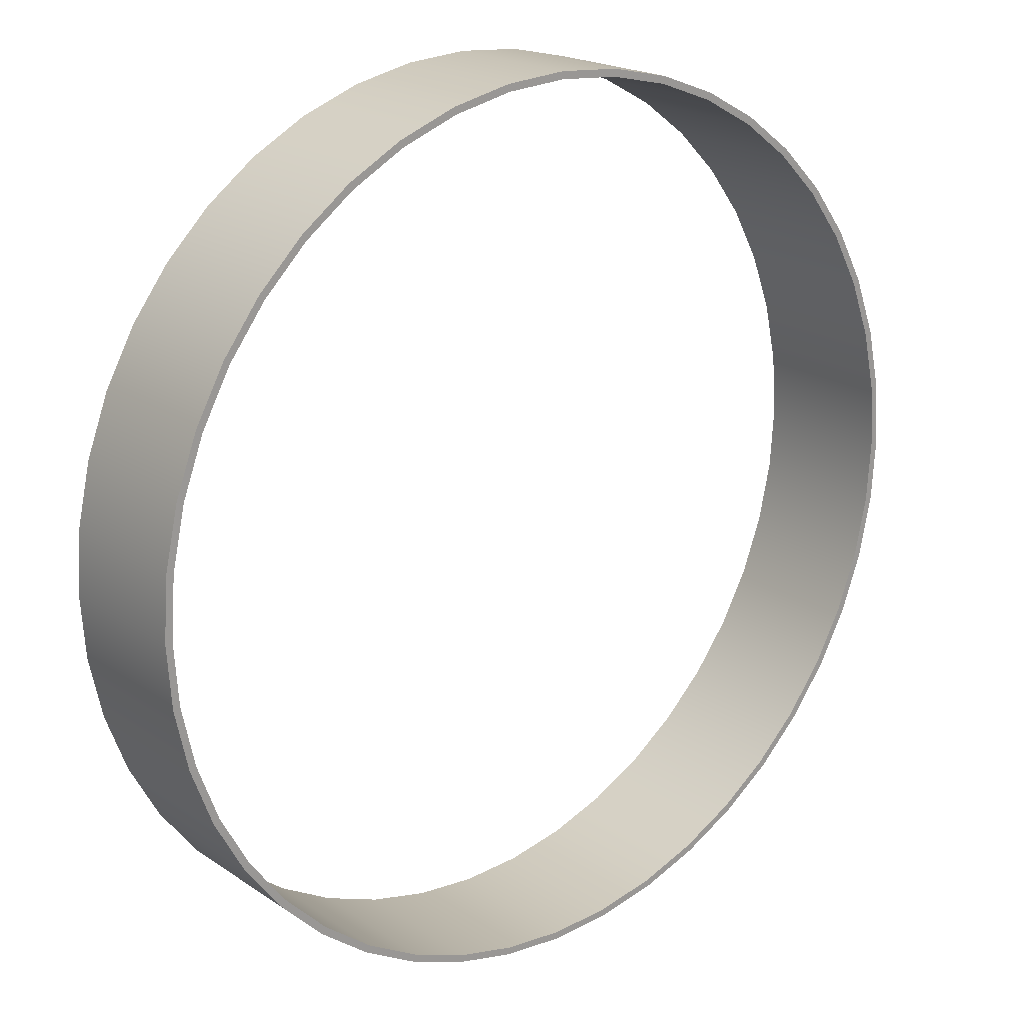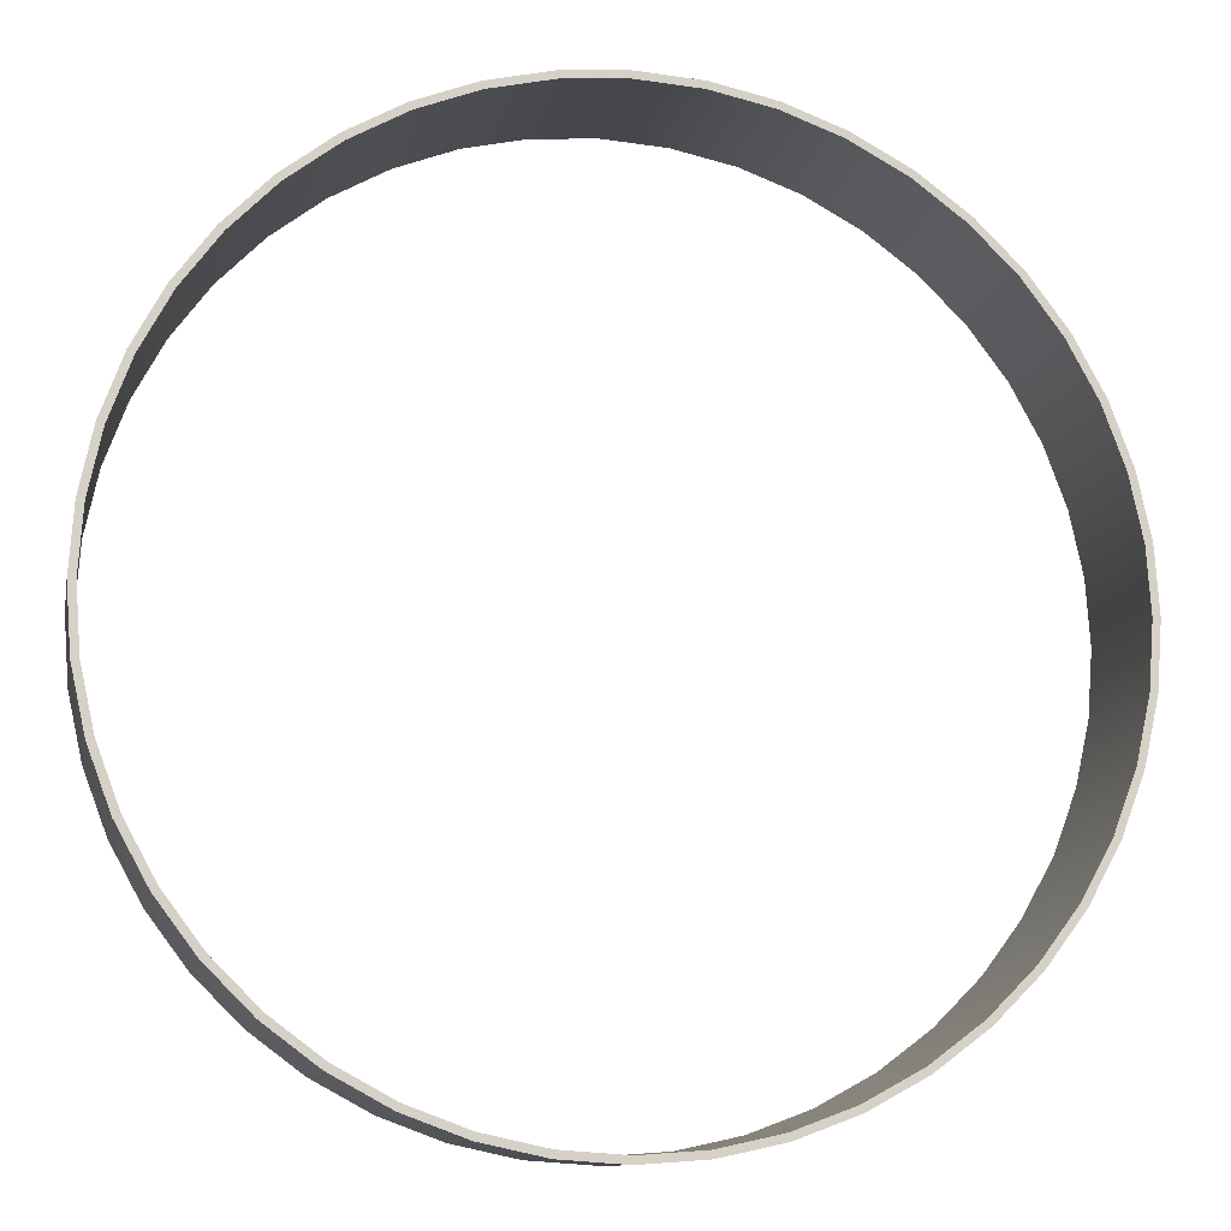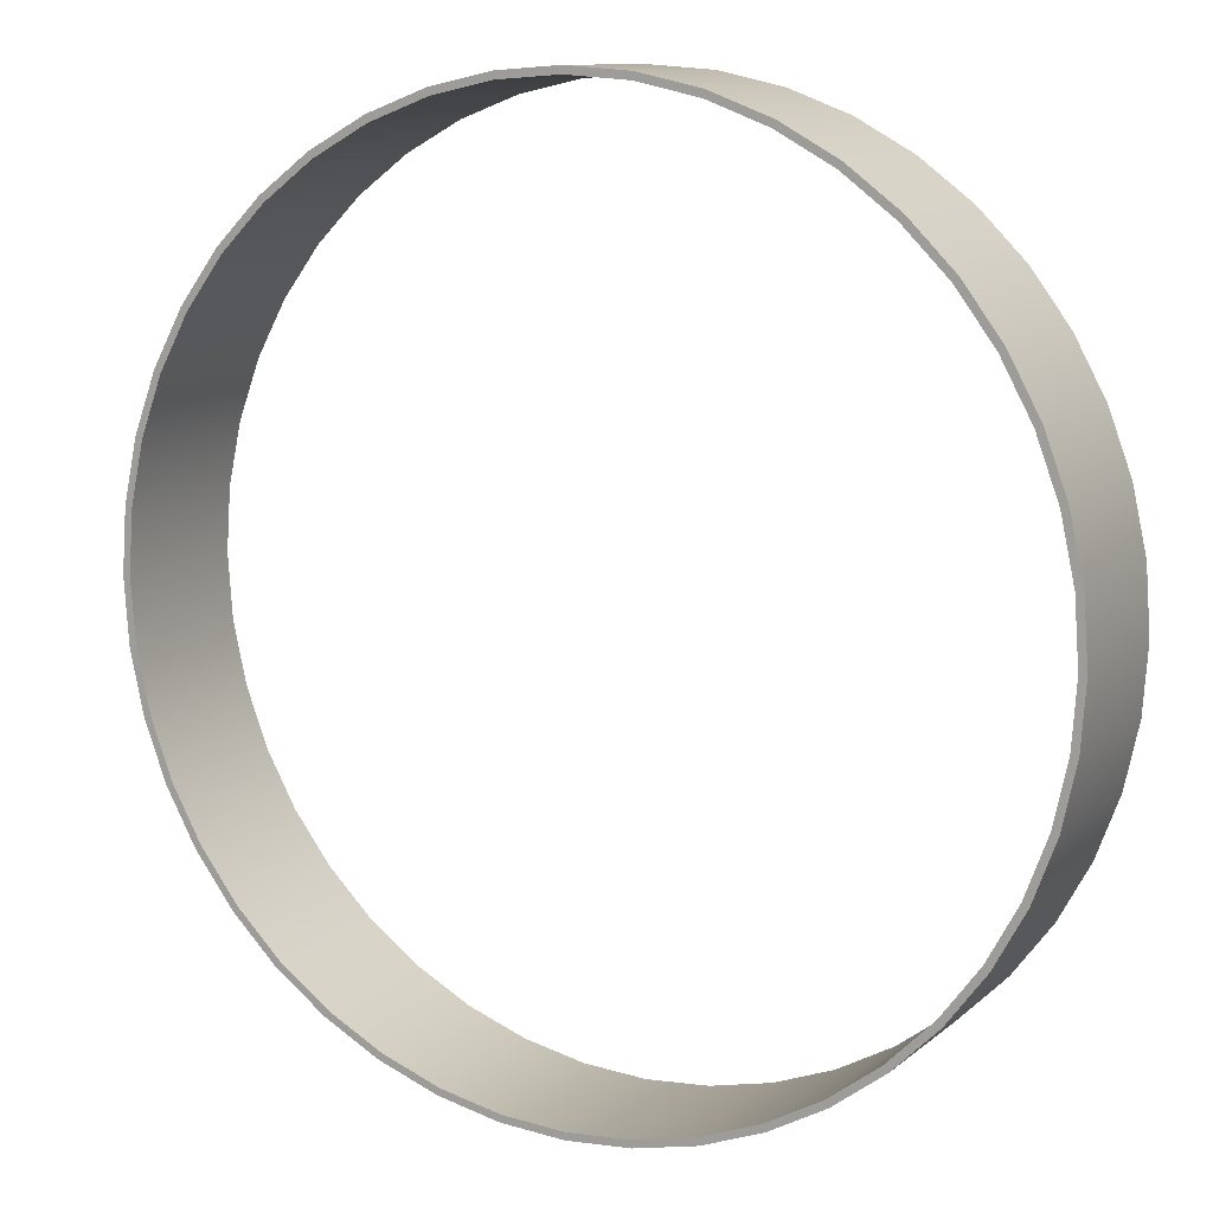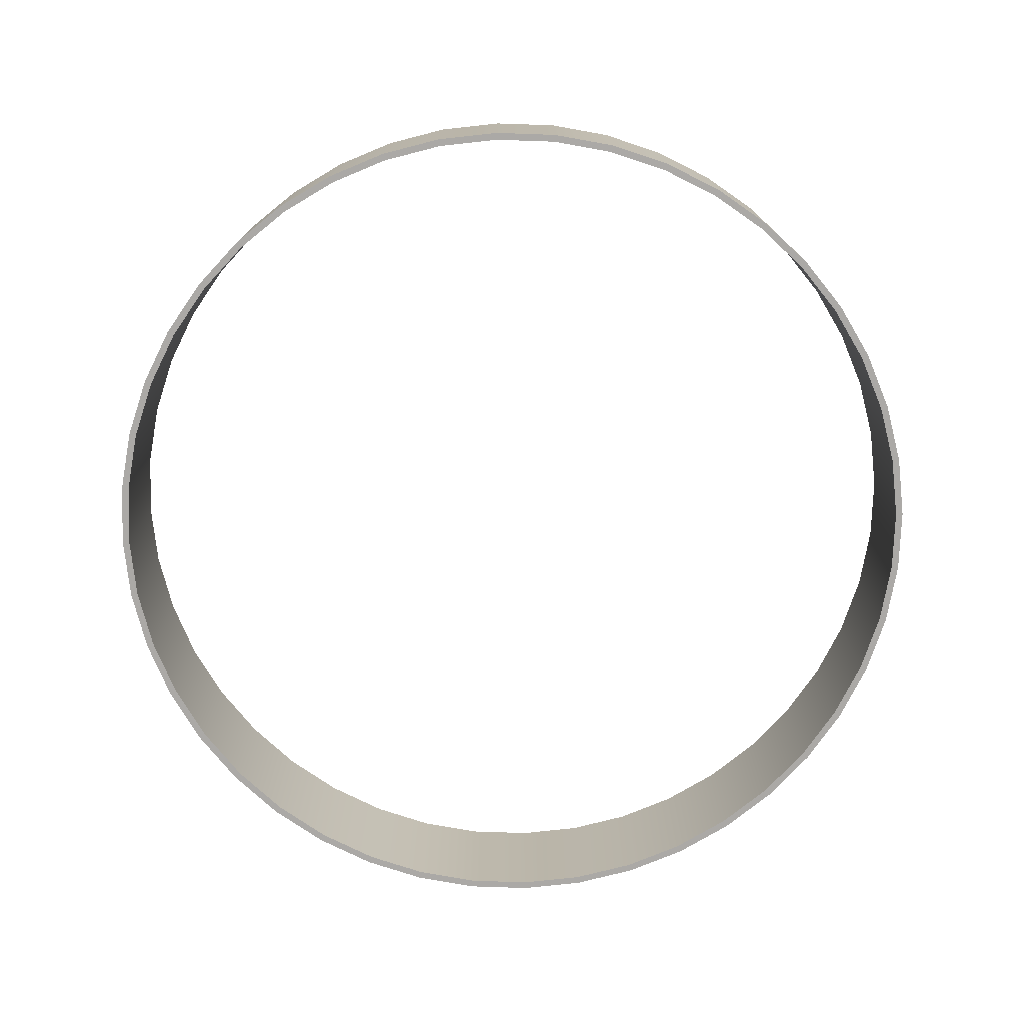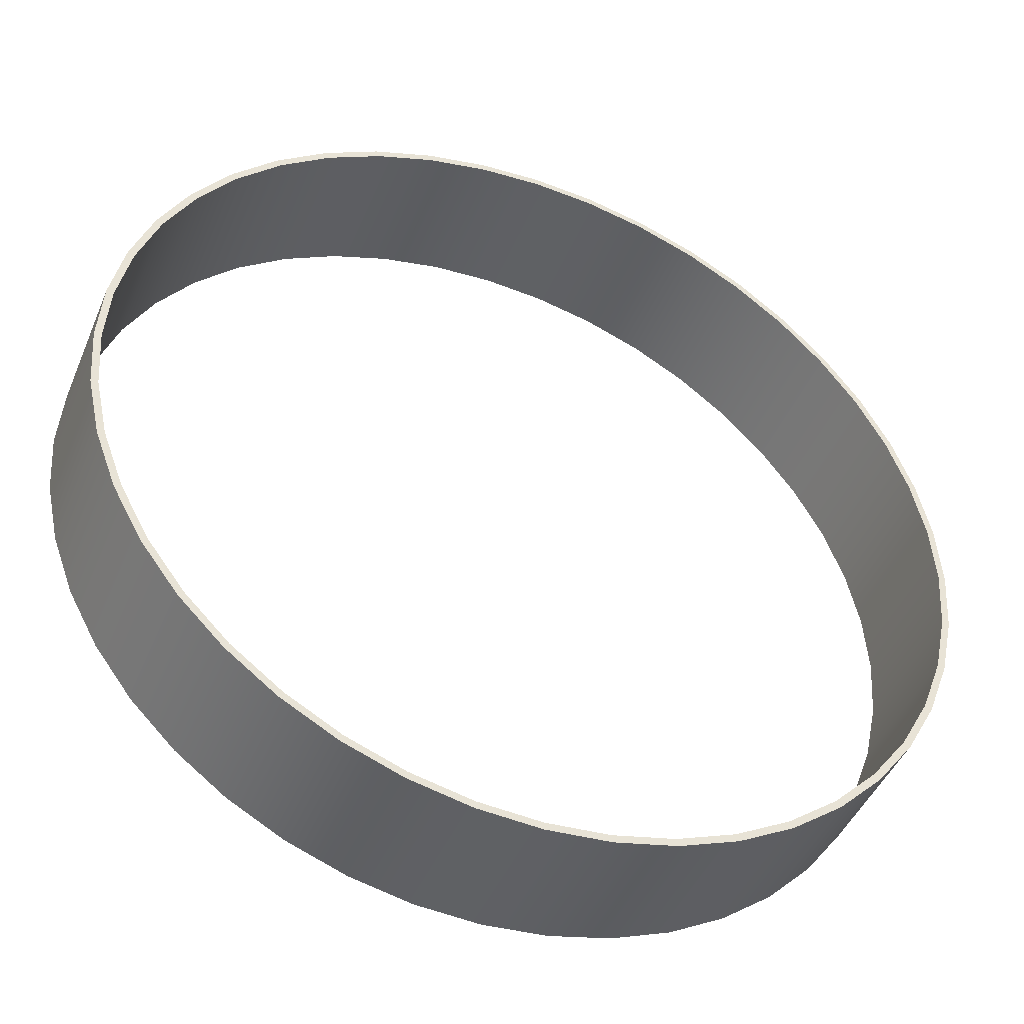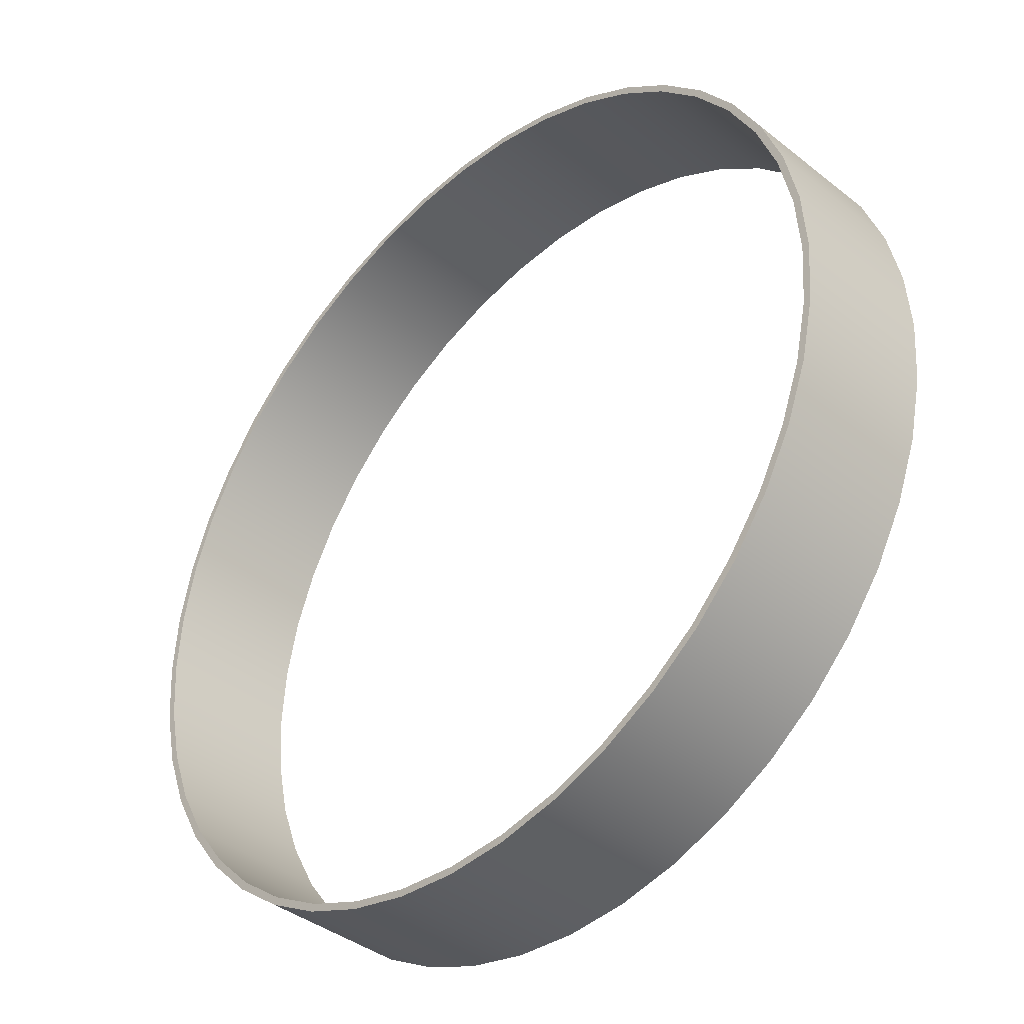
<metadata>
{"format":"obj","ext":"obj","renderer":"f3d","projection":"perspective","resolution":1024,"background":"white","views":[{"elev":19.7,"azim":-39.2,"up":"+Y"},{"elev":-10.7,"azim":169.1,"up":"+Y"},{"elev":10.7,"azim":-151.8,"up":"+Y"},{"elev":-75.5,"azim":-79.7,"up":"+Z"},{"elev":-44.8,"azim":-21.9,"up":"+Y"},{"elev":-39.4,"azim":45.5,"up":"+Y"}]}
</metadata>
<code>
o Parede_básica_Genérico_-_1_cm_[288852]
v -3.233 -0.06826 0.18
v -3.227 0.01641 0.18
v -3.209 0.09937 0.18
v -3.179 0.1789 0.18
v -3.138 0.2534 0.18
v -3.088 0.3214 0.18
v -3.028 0.3814 0.18
v -2.96 0.4323 0.18
v -2.885 0.473 0.18
v -2.805 0.5026 0.18
v -2.723 0.5207 0.18
v -2.638 0.5267 0.18
v -2.553 0.5207 0.18
v -2.47 0.5026 0.18
v -2.391 0.473 0.18
v -2.316 0.4323 0.18
v -2.248 0.3814 0.18
v -2.188 0.3214 0.18
v -2.137 0.2534 0.18
v -2.097 0.1789 0.18
v -2.067 0.09937 0.18
v -2.049 0.01641 0.18
v -2.043 -0.06826 0.18
v -2.033 -0.06826 0.18
v -2.039 0.01784 0.18
v -2.057 0.1022 0.18
v -2.088 0.1831 0.18
v -2.129 0.2588 0.18
v -2.181 0.3279 0.18
v -2.242 0.389 0.18
v -2.311 0.4407 0.18
v -2.387 0.4821 0.18
v -2.467 0.5122 0.18
v -2.552 0.5306 0.18
v -2.638 0.5367 0.18
v -2.724 0.5306 0.18
v -2.808 0.5122 0.18
v -2.889 0.4821 0.18
v -2.965 0.4407 0.18
v -3.034 0.389 0.18
v -3.095 0.3279 0.18
v -3.147 0.2588 0.18
v -3.188 0.1831 0.18
v -3.218 0.1022 0.18
v -3.237 0.01784 0.18
v -3.243 -0.06826 0.18
v -3.233 -0.06826 -0.02013
v -3.243 -0.06826 -0.02013
v -3.237 0.01784 -0.02013
v -3.218 0.1022 -0.02013
v -3.188 0.1831 -0.02013
v -3.147 0.2588 -0.02013
v -3.095 0.3279 -0.02013
v -3.034 0.389 -0.02013
v -2.965 0.4407 -0.02013
v -2.889 0.4821 -0.02013
v -2.808 0.5122 -0.02013
v -2.724 0.5306 -0.02013
v -2.638 0.5367 -0.02013
v -2.552 0.5306 -0.02013
v -2.467 0.5122 -0.02013
v -2.387 0.4821 -0.02013
v -2.311 0.4407 -0.02013
v -2.242 0.389 -0.02013
v -2.181 0.3279 -0.02013
v -2.129 0.2588 -0.02013
v -2.088 0.1831 -0.02013
v -2.057 0.1022 -0.02013
v -2.039 0.01784 -0.02013
v -2.033 -0.06826 -0.02013
v -2.043 -0.06826 -0.02013
v -2.049 0.01641 -0.02013
v -2.067 0.09937 -0.02013
v -2.097 0.1789 -0.02013
v -2.137 0.2534 -0.02013
v -2.188 0.3214 -0.02013
v -2.248 0.3814 -0.02013
v -2.316 0.4323 -0.02013
v -2.391 0.473 -0.02013
v -2.47 0.5026 -0.02013
v -2.553 0.5207 -0.02013
v -2.638 0.5267 -0.02013
v -2.723 0.5207 -0.02013
v -2.805 0.5026 -0.02013
v -2.885 0.473 -0.02013
v -2.96 0.4323 -0.02013
v -3.028 0.3814 -0.02013
v -3.088 0.3214 -0.02013
v -3.138 0.2534 -0.02013
v -3.179 0.1789 -0.02013
v -3.209 0.09937 -0.02013
v -3.227 0.01641 -0.02013
f 37 10 36
f 10 37 9
f 35 36 11
f 11 36 10
f 35 11 12
f 39 40 7
f 7 40 6
f 39 7 8
f 38 8 9
f 8 38 39
f 38 9 37
f 35 13 34
f 34 13 14
f 32 33 15
f 14 33 34
f 14 15 33
f 35 12 13
f 16 31 32
f 31 16 17
f 16 32 15
f 29 30 18
f 17 30 31
f 17 18 30
f 43 4 42
f 4 43 3
f 41 42 5
f 5 42 4
f 5 6 41
f 45 46 1
f 45 1 2
f 44 2 3
f 2 44 45
f 44 3 43
f 19 28 29
f 28 20 27
f 20 28 19
f 27 20 21
f 19 29 18
f 26 21 22
f 21 26 27
f 26 22 25
f 25 23 24
f 23 25 22
f 6 40 41
f 48 49 47
f 92 47 49
f 50 91 92
f 92 49 50
f 51 90 91
f 90 51 52
f 89 52 53
f 52 89 90
f 50 51 91
f 88 89 53
f 72 73 68
f 68 73 67
f 72 68 69
f 70 71 69
f 69 71 72
f 66 75 65
f 74 66 67
f 66 74 75
f 74 67 73
f 75 76 65
f 88 53 54
f 87 54 55
f 54 87 88
f 85 86 56
f 55 86 87
f 56 86 55
f 57 84 85
f 84 57 58
f 82 83 59
f 58 83 84
f 59 83 58
f 85 56 57
f 63 78 62
f 62 78 79
f 78 63 77
f 76 64 65
f 64 77 63
f 76 77 64
f 81 59 60
f 81 60 80
f 79 61 62
f 79 80 61
f 61 80 60
f 82 59 81
f 5 4 90
f 3 2 92
f 3 91 4
f 6 5 89
f 10 9 85
f 11 10 84
f 8 7 87
f 9 8 86
f 6 88 7
f 12 11 83
f 1 47 2
f 47 92 2
f 3 92 91
f 91 90 4
f 5 90 89
f 6 89 88
f 7 88 87
f 86 8 87
f 9 86 85
f 10 85 84
f 84 83 11
f 83 82 12
f 16 15 79
f 14 13 81
f 14 80 15
f 17 16 78
f 21 20 74
f 22 21 73
f 19 18 76
f 20 19 75
f 17 77 18
f 23 22 72
f 82 81 13
f 81 80 14
f 15 80 79
f 79 78 16
f 17 78 77
f 18 77 76
f 19 76 75
f 74 20 75
f 21 74 73
f 22 73 72
f 72 71 23
f 12 82 13
f 24 23 71
f 71 70 24
f 24 70 69
f 26 68 67
f 69 68 25
f 27 67 66
f 63 62 32
f 61 33 62
f 31 64 63
f 65 64 30
f 61 60 34
f 29 66 65
f 66 28 27
f 27 26 67
f 25 24 69
f 68 26 25
f 28 66 29
f 65 30 29
f 31 30 64
f 31 63 32
f 33 32 62
f 34 33 61
f 60 35 34
f 60 59 35
f 39 56 55
f 37 58 57
f 56 38 57
f 40 55 54
f 44 51 50
f 45 50 49
f 42 53 52
f 43 52 51
f 53 41 54
f 46 49 48
f 58 36 59
f 58 37 36
f 59 36 35
f 38 37 57
f 56 39 38
f 40 39 55
f 41 40 54
f 42 41 53
f 42 52 43
f 44 43 51
f 45 44 50
f 49 46 45
f 1 46 48
f 48 47 1
o Parede_básica_Genérico_-_1_cm_[288853]
v -2.043 -0.06826 0.18
v -2.049 -0.1529 0.18
v -2.067 -0.2359 0.18
v -2.097 -0.3154 0.18
v -2.137 -0.3899 0.18
v -2.188 -0.4579 0.18
v -2.248 -0.5179 0.18
v -2.316 -0.5688 0.18
v -2.391 -0.6095 0.18
v -2.47 -0.6392 0.18
v -2.553 -0.6572 0.18
v -2.638 -0.6633 0.18
v -2.723 -0.6572 0.18
v -2.805 -0.6392 0.18
v -2.885 -0.6095 0.18
v -2.96 -0.5688 0.18
v -3.028 -0.5179 0.18
v -3.088 -0.4579 0.18
v -3.138 -0.3899 0.18
v -3.179 -0.3154 0.18
v -3.209 -0.2359 0.18
v -3.227 -0.1529 0.18
v -3.233 -0.06826 0.18
v -3.243 -0.06826 0.18
v -3.237 -0.1544 0.18
v -3.218 -0.2387 0.18
v -3.188 -0.3196 0.18
v -3.147 -0.3954 0.18
v -3.095 -0.4645 0.18
v -3.034 -0.5255 0.18
v -2.965 -0.5772 0.18
v -2.889 -0.6186 0.18
v -2.808 -0.6488 0.18
v -2.724 -0.6671 0.18
v -2.638 -0.6733 0.18
v -2.552 -0.6671 0.18
v -2.467 -0.6488 0.18
v -2.387 -0.6186 0.18
v -2.311 -0.5772 0.18
v -2.242 -0.5255 0.18
v -2.181 -0.4645 0.18
v -2.129 -0.3954 0.18
v -2.088 -0.3196 0.18
v -2.057 -0.2387 0.18
v -2.039 -0.1544 0.18
v -2.033 -0.06826 0.18
v -2.043 -0.06826 -0.02
v -2.033 -0.06826 -0.02
v -2.039 -0.1544 -0.02
v -2.057 -0.2387 -0.02
v -2.088 -0.3196 -0.02
v -2.129 -0.3954 -0.02
v -2.181 -0.4645 -0.02
v -2.242 -0.5255 -0.02
v -2.311 -0.5772 -0.02
v -2.387 -0.6186 -0.02
v -2.467 -0.6488 -0.02
v -2.552 -0.6671 -0.02
v -2.638 -0.6733 -0.02
v -2.724 -0.6671 -0.02
v -2.808 -0.6488 -0.02
v -2.889 -0.6186 -0.02
v -2.965 -0.5772 -0.02
v -3.034 -0.5255 -0.02
v -3.095 -0.4645 -0.02
v -3.147 -0.3954 -0.02
v -3.188 -0.3196 -0.02
v -3.218 -0.2387 -0.02
v -3.237 -0.1544 -0.02
v -3.243 -0.06826 -0.02
v -3.233 -0.06826 -0.02
v -3.227 -0.1529 -0.02
v -3.209 -0.2359 -0.02
v -3.179 -0.3154 -0.02
v -3.138 -0.3899 -0.02
v -3.088 -0.4579 -0.02
v -3.028 -0.5179 -0.02
v -2.96 -0.5688 -0.02
v -2.885 -0.6095 -0.02
v -2.805 -0.6392 -0.02
v -2.723 -0.6572 -0.02
v -2.638 -0.6633 -0.02
v -2.553 -0.6572 -0.02
v -2.47 -0.6392 -0.02
v -2.391 -0.6095 -0.02
v -2.316 -0.5688 -0.02
v -2.248 -0.5179 -0.02
v -2.188 -0.4579 -0.02
v -2.137 -0.3899 -0.02
v -2.097 -0.3154 -0.02
v -2.067 -0.2359 -0.02
v -2.049 -0.1529 -0.02
f 116 117 115
f 114 115 117
f 118 113 114
f 114 117 118
f 119 112 113
f 112 119 120
f 111 120 121
f 120 111 112
f 118 119 113
f 110 111 121
f 94 95 136
f 136 95 135
f 94 136 137
f 138 93 137
f 137 93 94
f 134 97 133
f 96 134 135
f 134 96 97
f 96 135 95
f 97 98 133
f 110 121 122
f 109 122 123
f 122 109 110
f 107 108 124
f 123 108 109
f 124 108 123
f 125 106 107
f 106 125 126
f 104 105 127
f 126 105 106
f 127 105 126
f 107 124 125
f 131 100 130
f 130 100 101
f 100 131 99
f 98 132 133
f 132 99 131
f 98 99 132
f 103 127 128
f 103 128 102
f 101 129 130
f 101 102 129
f 129 102 128
f 104 127 103
f 153 172 152
f 172 153 171
f 151 152 173
f 173 152 172
f 151 173 174
f 155 156 169
f 169 156 168
f 155 169 170
f 154 170 171
f 170 154 155
f 154 171 153
f 151 175 150
f 150 175 176
f 148 149 177
f 176 149 150
f 176 177 149
f 151 174 175
f 178 147 148
f 147 178 179
f 178 148 177
f 145 146 180
f 179 146 147
f 179 180 146
f 159 166 158
f 166 159 165
f 157 158 167
f 167 158 166
f 167 168 157
f 161 162 163
f 161 163 164
f 160 164 165
f 164 160 161
f 160 165 159
f 181 144 145
f 144 182 143
f 182 144 181
f 143 182 183
f 181 145 180
f 142 183 184
f 183 142 143
f 142 184 141
f 141 139 140
f 139 141 184
f 168 156 157
f 94 93 184
f 96 95 182
f 183 95 94
f 181 97 96
f 101 177 102
f 102 176 103
f 100 99 179
f 100 178 101
f 175 104 103
f 182 181 96
f 95 183 182
f 180 98 181
f 93 139 184
f 184 183 94
f 98 97 181
f 99 180 179
f 99 98 180
f 179 178 100
f 101 178 177
f 102 177 176
f 176 175 103
f 175 174 104
f 108 107 171
f 106 105 173
f 106 172 107
f 109 108 170
f 113 112 166
f 114 113 165
f 111 110 168
f 112 111 167
f 109 169 110
f 115 114 164
f 174 173 105
f 173 172 106
f 107 172 171
f 171 170 108
f 109 170 169
f 110 169 168
f 111 168 167
f 166 112 167
f 113 166 165
f 114 165 164
f 164 163 115
f 104 174 105
f 116 115 163
f 163 162 116
f 119 160 159
f 117 162 161
f 160 118 161
f 120 159 158
f 124 155 154
f 125 154 153
f 122 157 156
f 123 156 155
f 157 121 158
f 126 153 152
f 162 117 116
f 161 118 117
f 119 118 160
f 159 120 119
f 121 120 158
f 122 121 157
f 123 122 156
f 123 155 124
f 125 124 154
f 126 125 153
f 152 127 126
f 152 151 127
f 131 148 147
f 129 150 149
f 148 130 149
f 132 147 146
f 136 143 142
f 137 142 141
f 134 145 144
f 135 144 143
f 145 133 146
f 138 141 140
f 150 128 151
f 150 129 128
f 151 128 127
f 130 129 149
f 148 131 130
f 132 131 147
f 133 132 146
f 134 133 145
f 134 144 135
f 136 135 143
f 137 136 142
f 141 138 137
f 93 138 140
f 140 139 93

</code>
